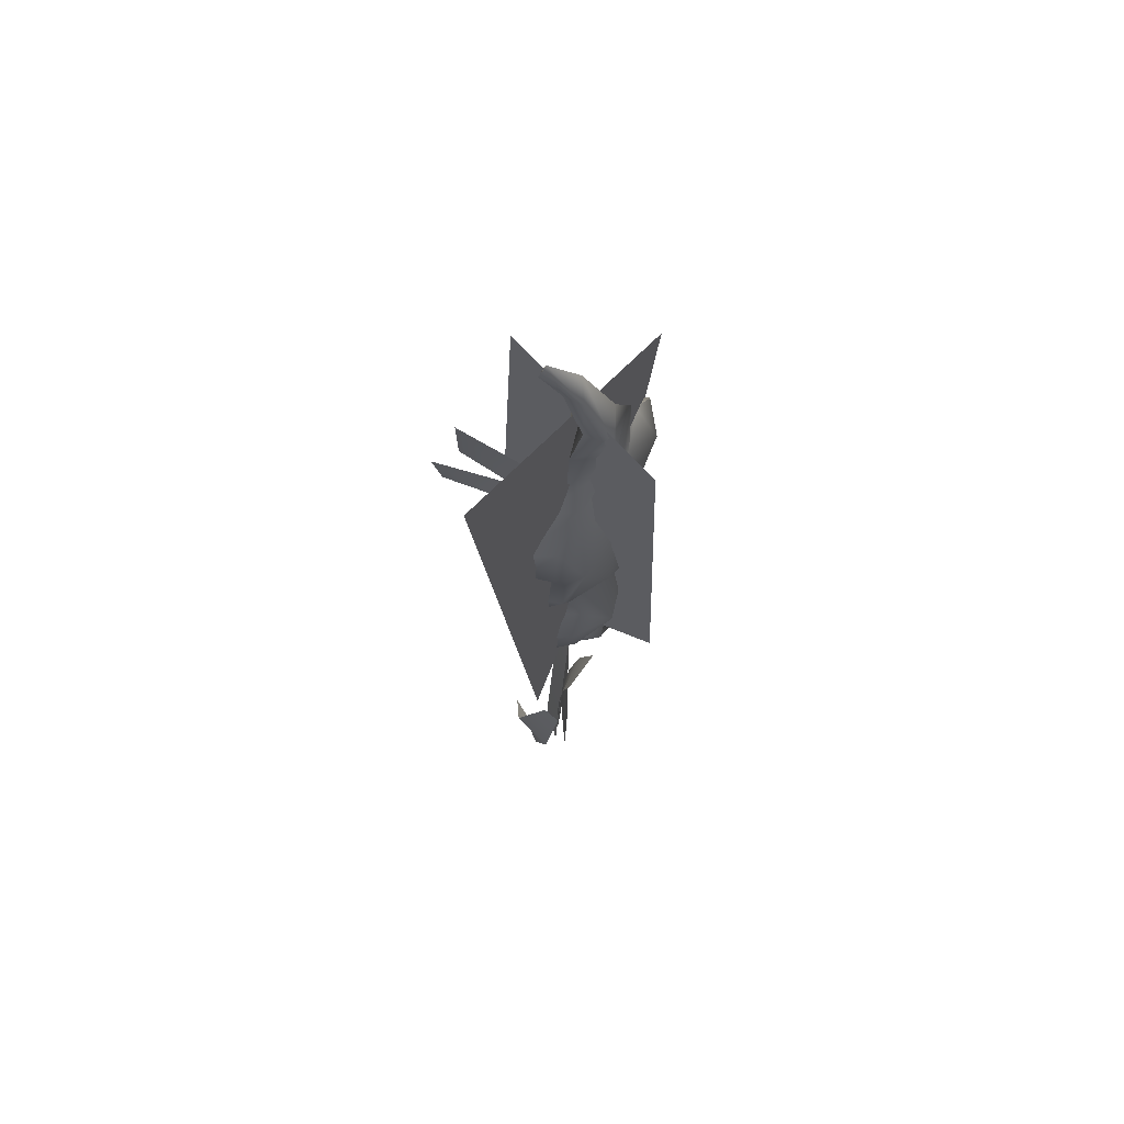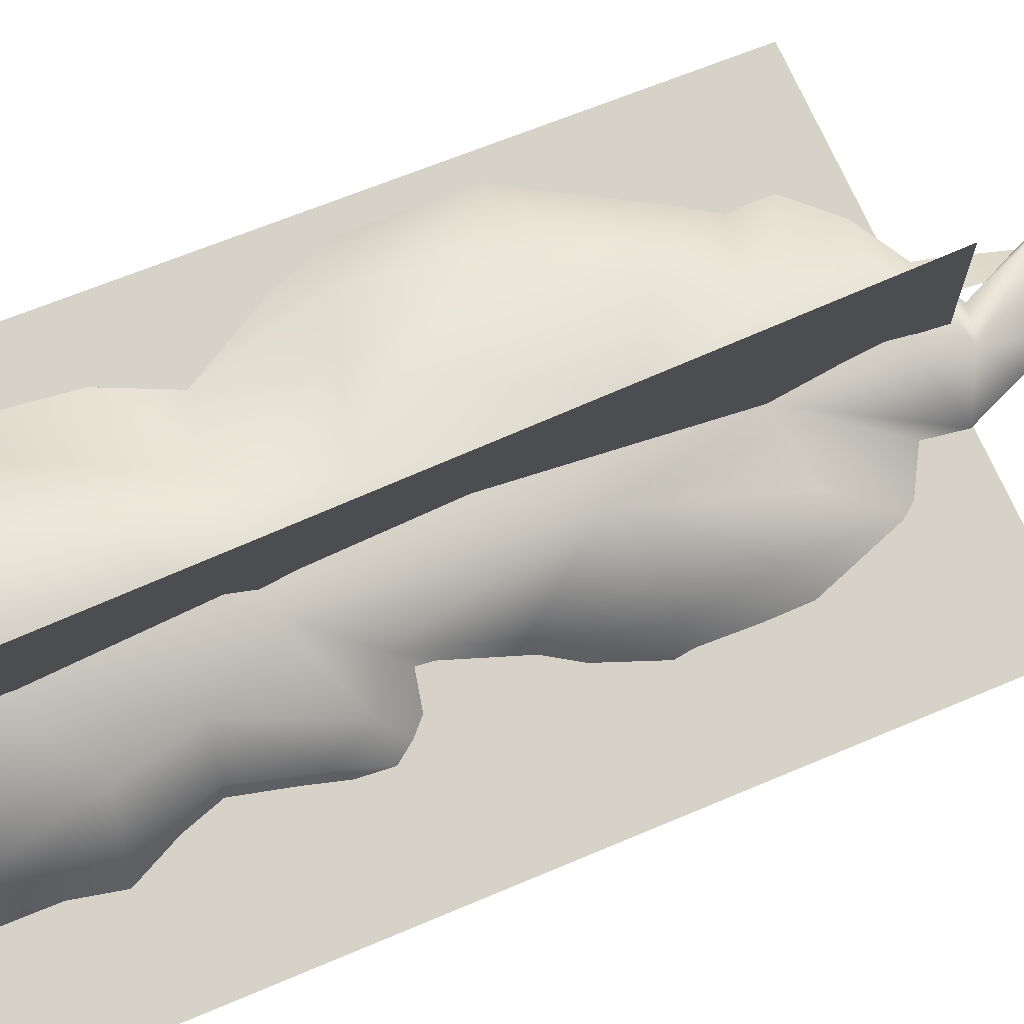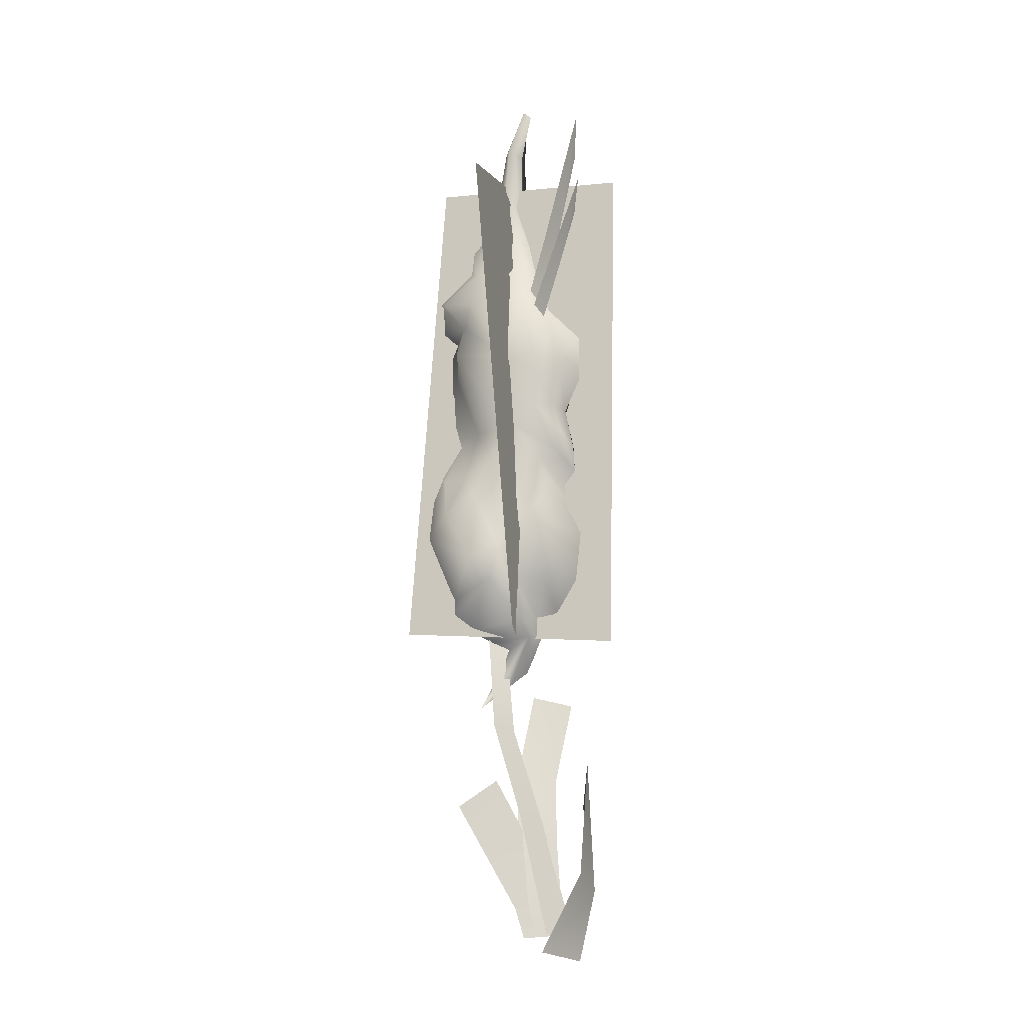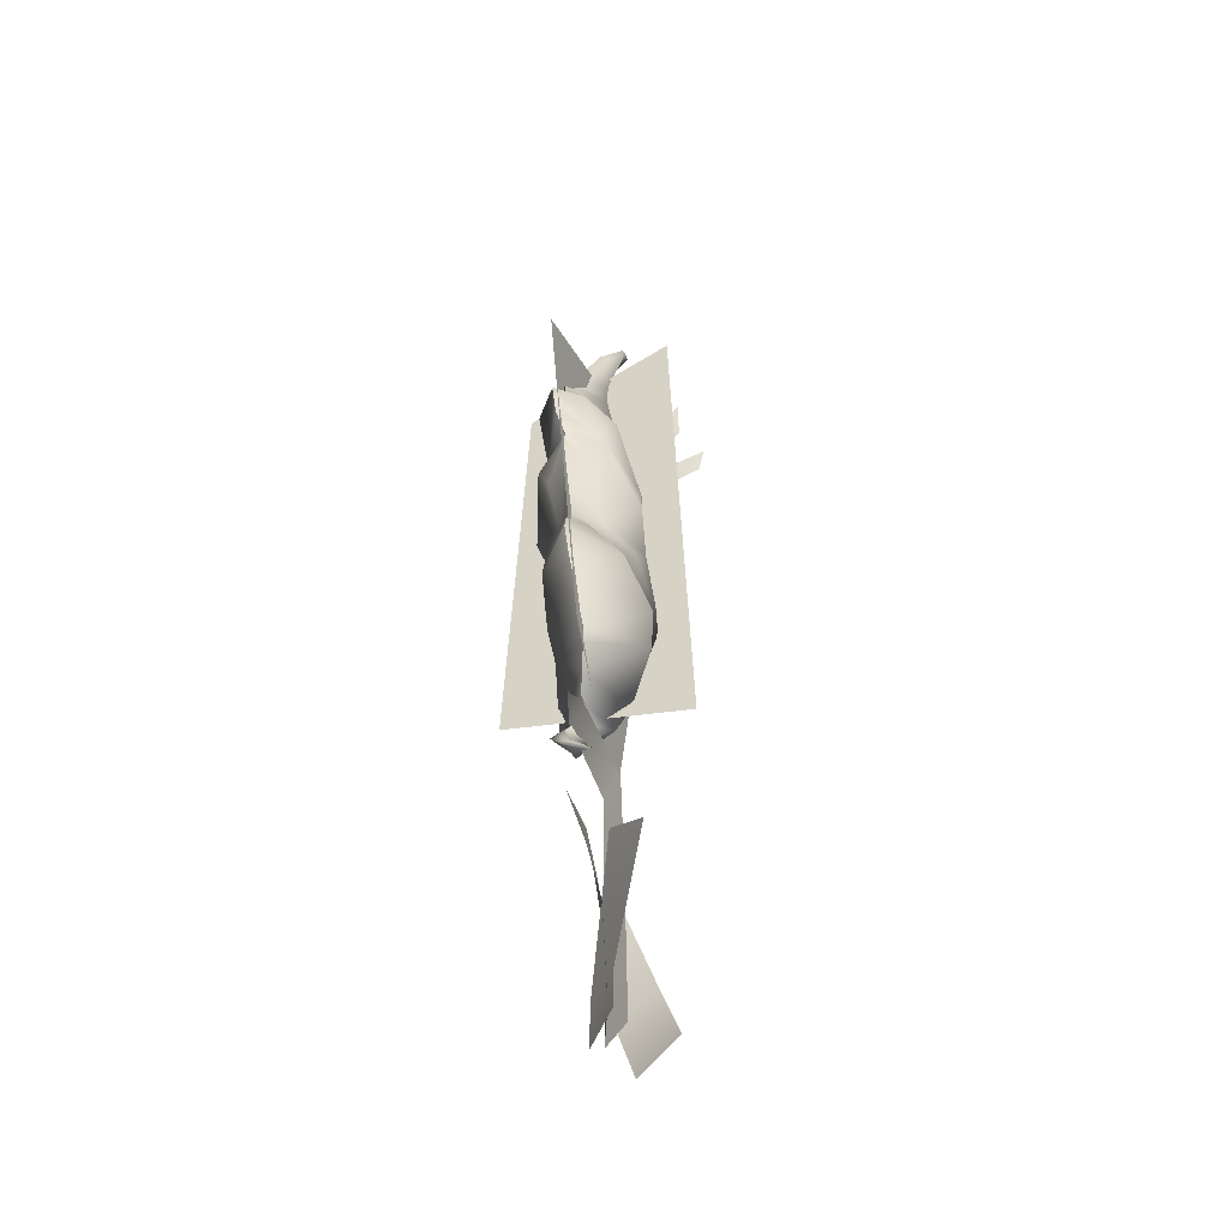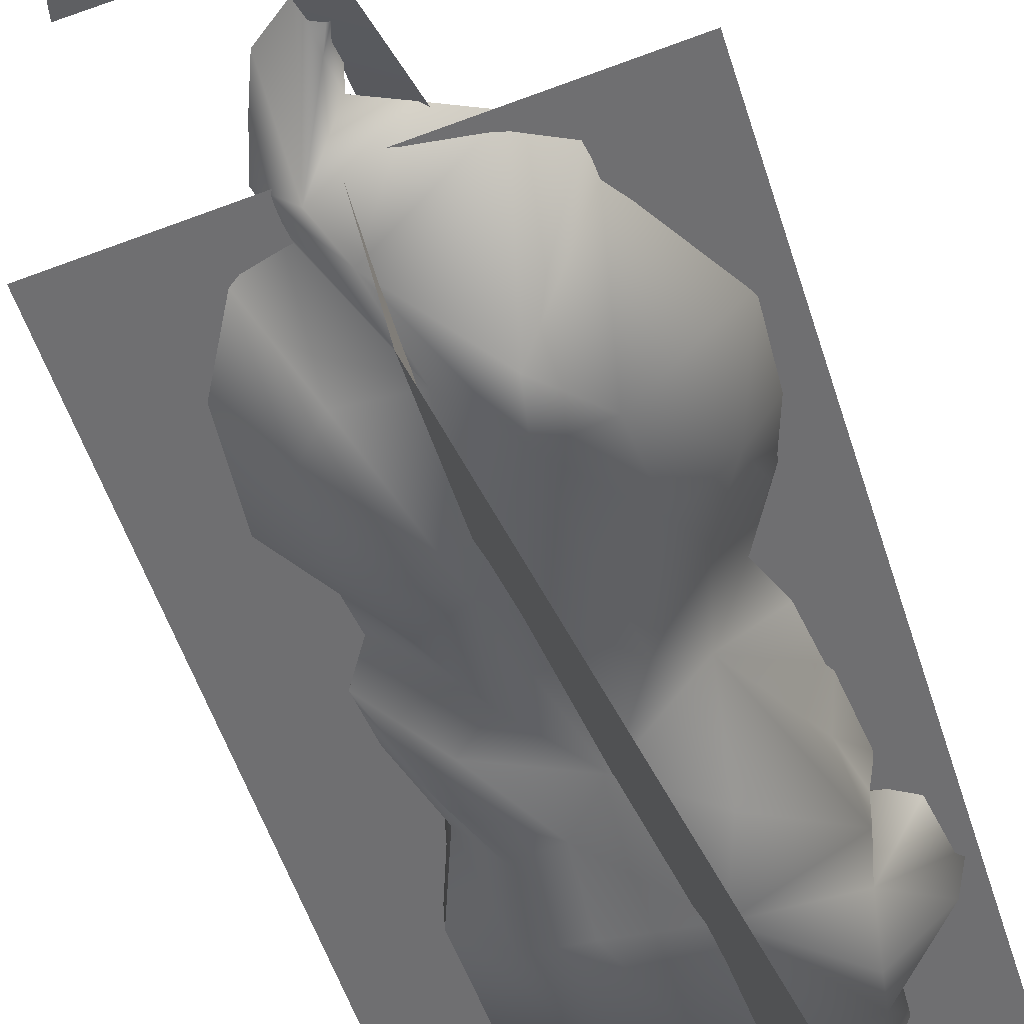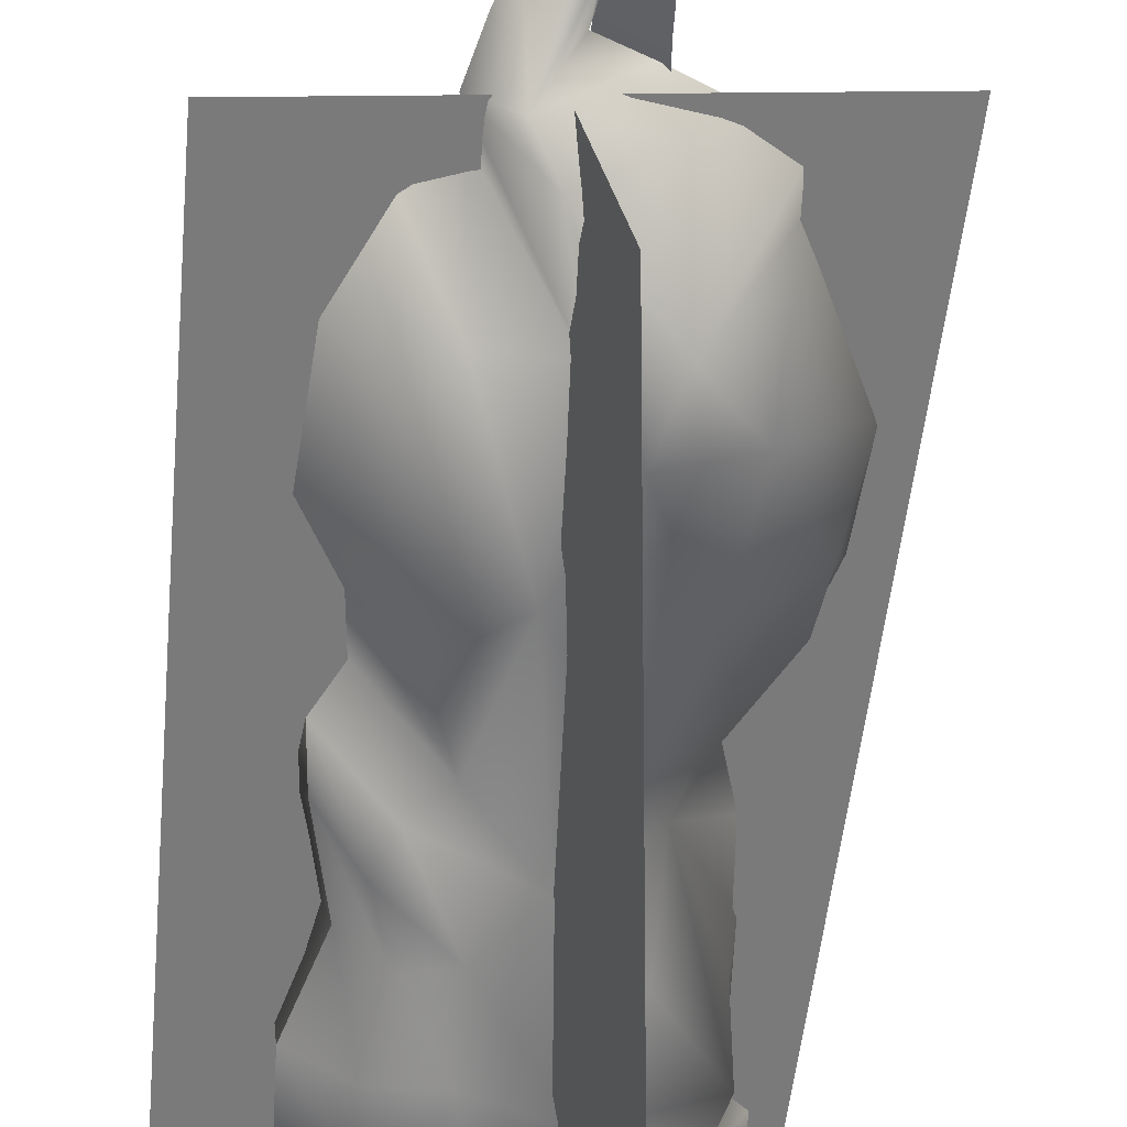
<metadata>
{"format":"obj","ext":"obj","renderer":"f3d","projection":"perspective","resolution":1024,"background":"white","views":[{"elev":70.4,"azim":-79.9,"up":"+Y"},{"elev":56.0,"azim":-112.5,"up":"+Z"},{"elev":-14.9,"azim":170.8,"up":"+Y"},{"elev":-51.2,"azim":86.5,"up":"+Y"},{"elev":-44.7,"azim":18.3,"up":"+Z"},{"elev":-58.3,"azim":-3.5,"up":"+Z"}]}
</metadata>
<code>
g default
v 1.396 34.21 1.004
v 9.761 36.15 -3.834
v 18.17 65.76 -2.326
v 10.74 64.32 1.744
v -8.765 -3.288 0.09599
v 1.174 -2.851 -5.034
v 11.46 92.19 11.3
v 18.26 93.58 7.549
v 19.86 122.1 13.63
v 11.49 119.3 11.78
v 7.22 191.5 1.838
v 12.19 195 4.72
v 1.279 240.6 -7.377
v -2.523 238 -12.14
v -7.833 283 -24.46
v -6.963 265.9 -24.53
v -3.656 47.2 2.121
v 2.515 48.46 4.066
v -3.915 75.61 8.427
v -9.945 73.81 5.192
v -5.562 -3.33 0.1197
v 1.229 -3.261 0.1698
v 2.93 27.81 1.08
v -3.634 26.52 0.2673
v 6.926 -3.203 0.2118
v 9.487 29.1 1.92
v 8.667 49.73 6.019
v 2.064 77.43 11.72
v 10.75 5.2 -0.892
v 30.61 37.73 -7.231
v 16.93 47.29 0.5303
v -4.735 8.959 3.758
v -10.22 -2.886 3.855
v 7.877 -4.351 -0.9754
v -22.31 95.57 -3.341
v 46.11 98.45 11.17
v 33.45 269.2 21.33
v -21.87 259.9 -20.57
v 15.5 96.65 -23.49
v 3.637 97.4 30.44
v -5.832 265.1 26.25
v 27.75 265.4 -17.59
v -15.79 10.95 -2.433
v -13.06 38.88 1.867
v -13.7 53.19 -2.813
v -8.725 15.95 -13.97
v 4.822 -9.068 -17.62
v -9.529 -11.73 -7.663
v 5.259 197.5 -3.107
v 9.44 201.2 -0.7591
v 0.8658 229.8 -14.67
v -2.177 226.9 -18.27
v -6.519 254.6 -32.64
v -5.479 242.2 -30.5
v 1.396 34.21 1.004
v 9.761 36.15 -3.834
v 18.17 65.76 -2.326
v 10.74 64.32 1.744
v -8.765 -3.288 0.09599
v 1.174 -2.851 -5.034
v 11.46 92.19 11.3
v 18.26 93.58 7.549
v 19.86 122.1 13.63
v 11.49 119.3 11.78
v 7.22 191.5 1.838
v 12.19 195 4.72
v 1.279 240.6 -7.377
v -2.523 238 -12.14
v -7.833 283 -24.46
v -6.963 265.9 -24.53
v -3.656 47.2 2.121
v 2.515 48.46 4.066
v -3.915 75.61 8.427
v -9.945 73.81 5.192
v -5.562 -3.33 0.1197
v 1.229 -3.261 0.1698
v 2.93 27.81 1.08
v -3.634 26.52 0.2673
v 6.926 -3.203 0.2118
v 9.487 29.1 1.92
v 8.667 49.73 6.019
v 2.064 77.43 11.72
v 10.75 5.2 -0.892
v 30.61 37.73 -7.231
v 16.93 47.29 0.5303
v -4.735 8.959 3.758
v -10.22 -2.886 3.855
v 7.877 -4.351 -0.9754
v -22.31 95.57 -3.341
v 46.11 98.45 11.17
v 33.45 269.2 21.33
v -21.87 259.9 -20.57
v 9.46 136.7 -15.74
v 18.18 127.5 -7.353
v 12.05 115.9 -8.322
v 2.182 115.3 -8.687
v 0.02876 205.2 -12.93
v 5.047 188.6 -14.37
v -3.462 189 -13.65
v 1.531 102.8 3.757
v -4.455 106 0.7277
v -10.5 116.9 -2.071
v -3.25 121.4 -9.402
v -12.01 133.5 -3.798
v -4.452 133.8 -10.15
v -7.098 143.5 -2.782
v -0.1664 146.8 -9.358
v -6.499 150.7 -3.056
v 3.809 159.8 -7.9
v 29.18 207.5 15.22
v 31.11 202.7 16.08
v 30.12 189.3 6.631
v 31.27 199.4 2.505
v 31 188.2 15.42
v 30.68 176.5 14.54
v 23.19 170.3 3.338
v 28.03 167.4 12.64
v 4.885 85.6 9.125
v 2.555 91.52 7.267
v 6.335 96.39 -1.788
v 0.412 97.86 4.656
v 9.612 101.7 -5.755
v 34.65 156.4 14.34
v 34.67 152.4 7.021
v 27.91 153.9 1.865
v 37.93 148 14.87
v 35.54 138.8 -2.312
v 39.59 132.7 13.46
v 30.58 110.7 8.552
v 28.64 122.3 -10.97
v 30.57 105.2 8.714
v 21.47 114.4 -10.94
v 25.17 99.74 8.448
v 17.16 95.95 8.614
v 11.2 93.72 9.259
v -9.933 155.8 -4.917
v -1.244 162.7 -10.52
v -9.358 163.9 -5.365
v -3.672 168.1 -12.05
v -6.675 177.6 -5.064
v -1.085 178.2 -11.13
v -11.09 188.7 -8.457
v -10.87 203.7 -9.608
v -1.137 215.7 -4.125
v 9.315 219.6 -7.397
v 24.38 235.3 14.71
v 29.04 230.4 16.64
v 24.15 230.7 5.013
v 35.18 224.6 19.95
v 34.88 220.7 9.583
v 34.47 212.2 18.64
v 28.45 210.1 4.115
v 2.184 224.8 -2.139
v 16.23 237.6 0.1251
v 4.94 242.8 1.986
v 15.26 248.4 1.551
v 6.784 257.1 5.339
v 14.06 260 1.12
v 7.997 276.7 -0.2054
v 13.11 278.3 -3.669
v 5.689 290.6 -5.943
v 9.071 288.7 -5.215
v 7.887 293.3 -4.229
v 13.08 279.7 3.839
v 15.16 261 12.51
v 20.04 250.9 15.18
v 23.25 244.3 15.88
v 21.55 72.32 5.366
v 15.92 76.75 8.594
v 15.02 80.38 6.491
v 10.54 81.24 10.04
v 11.79 86.21 6.183
v 12.92 88.02 12.59
v 17.3 79.65 11.11
v 25.85 146.7 -0.6666
v 22.09 180.4 -8.832
v 20.26 158.6 -6.974
v 12.58 169.5 -10.6
v 5.461 177.9 -10.39
v 27.02 217.7 -0.8653
v 16.45 196.1 -8.855
v -2.807 137.2 17.65
v -2.809 115.6 8.544
v 6.545 116.2 10.6
v 11.87 127.8 11.64
v -9.021 205.3 1.403
v -11.76 189.1 0.8805
v -8.334 188.8 9.106
v -8.361 121.7 6.999
v -10.16 134 5.799
v -6.575 147 6.324
v -3.092 160 7.099
v 18.99 199.6 23.07
v 22.72 189.4 19.81
v 17.18 170.5 15.46
v 3.182 96.54 13.62
v 4.824 102 14.12
v 21.16 154.1 17.63
v 29.86 152.6 18.57
v 27.15 139.1 20.64
v 19.62 122.7 18.39
v 13.97 114.8 15.64
v 11.19 93.72 9.287
v -8.339 162.9 4.546
v -11.01 168.3 2.893
v -8.743 178.4 3.282
v -0.2163 219.6 6.602
v 15.72 230.7 16.99
v 25.59 220.8 23.65
v 18.5 210.1 19.75
v 6.89 237.5 12.94
v 5.624 248.3 14.36
v 4.071 259.9 14.2
v 5.746 278.2 5.693
v 6.793 288.7 -2.392
v 16.22 79.78 14.65
v 11.83 85.79 16.51
v 19.13 147 16.01
v 5.405 180.7 22.41
v 8.466 159 19.15
v -0.5016 169.8 15.76
v -4.743 178.1 8.823
v 12.8 217.7 20.58
v 1.637 196.3 15.98
v 15.5 96.65 -23.49
v 3.637 97.4 30.44
v -5.832 265.1 26.25
v 27.75 265.4 -17.59
v -15.79 10.95 -2.433
v -13.06 38.88 1.867
v -13.7 53.19 -2.813
v -8.725 15.95 -13.97
v 4.822 -9.068 -17.62
v -9.529 -11.73 -7.663
v 5.259 197.5 -3.107
v 9.44 201.2 -0.7591
v 0.8658 229.8 -14.67
v -2.177 226.9 -18.27
v -6.519 254.6 -32.64
v -5.479 242.2 -30.5
g Herb_Merryspindle
f 1 4 3 2
f 5 1 2 6
f 7 10 9 8
f 4 7 8 3
f 11 14 13 12
f 10 11 12 9
f 14 16 15 13
f 17 20 19 18
f 21 24 23 22
f 24 17 18 23
f 23 26 25 22
f 18 27 26 23
f 19 28 27 18
f 29 32 31 30
f 33 32 29 34
f 35 38 37 36
f 39 42 41 40
f 43 46 45 44
f 47 46 43 48
f 49 52 51 50
f 52 54 53 51
f 55 56 57 58
f 59 60 56 55
f 61 62 63 64
f 58 57 62 61
f 65 66 67 68
f 64 63 66 65
f 68 67 69 70
f 71 72 73 74
f 75 76 77 78
f 78 77 72 71
f 77 76 79 80
f 72 77 80 81
f 73 72 81 82
f 83 84 85 86
f 87 88 83 86
f 89 90 91 92
f 93 94 95 96
f 97 98 99
f 100 101 96 95
f 101 102 103 96
f 102 104 105 103
f 104 106 107 105
f 106 108 109 107
f 110 111 112 113
f 111 114 112
f 114 115 116 112
f 115 117 116
f 118 119 120
f 121 100 95 122
f 117 123 124 125
f 123 126 127 124
f 126 128 127
f 128 129 130 127
f 129 131 132 130
f 131 133 132
f 133 134 122 132
f 134 135 120 122
f 108 136 137 109
f 136 138 139 137
f 138 140 141 139
f 140 142 99 141
f 142 143 97 99
f 143 144 145 97
f 146 147 148
f 147 149 150 148
f 149 151 152 150
f 151 110 152
f 144 153 154 145
f 153 155 156 154
f 155 157 158 156
f 157 159 160 158
f 159 161 162 160
f 161 163 162
f 163 164 160 162
f 164 165 158 160
f 165 166 156 158
f 166 167 154 156
f 167 146 148 154
f 168 169 170
f 169 171 172 170
f 173 174 170 172
f 174 168 170
f 171 118 120 172
f 135 173 172 120
f 122 95 94 132
f 132 94 130
f 130 94 175 127
f 127 175 125 124
f 120 119 121 122
f 116 117 125
f 116 176 113 112
f 93 96 103
f 105 93 103
f 125 175 177 116
f 107 93 105
f 109 93 107
f 177 175 94 93
f 178 177 93 109
f 116 178 176
f 152 110 113
f 148 145 154
f 137 178 109
f 179 178 137 139
f 98 179 141
f 99 98 141
f 152 180 150
f 113 176 181 152
f 181 176 178 179
f 181 179 98
f 145 181 98 97
f 148 180 181 145
f 181 180 152
f 180 148 150
f 116 177 178
f 179 139 141
f 182 183 184 185
f 186 187 188
f 100 184 183 101
f 101 183 189 102
f 102 189 190 104
f 104 190 191 106
f 106 191 192 108
f 110 193 194 111
f 111 194 114
f 114 194 195 115
f 115 195 117
f 118 196 119
f 121 197 184 100
f 117 198 199 123
f 123 199 200 126
f 126 200 128
f 128 200 201 129
f 129 201 202 131
f 131 202 133
f 133 202 197 134
f 134 197 196 203
f 108 192 204 136
f 136 204 205 138
f 138 205 206 140
f 140 206 187 142
f 142 187 186 143
f 143 186 207 144
f 146 208 147
f 147 208 209 149
f 149 209 210 151
f 151 210 110
f 144 207 211 153
f 153 211 212 155
f 155 212 213 157
f 157 213 214 159
f 159 214 215 161
f 161 215 163
f 163 215 214 164
f 164 214 213 165
f 165 213 212 166
f 166 212 211 167
f 167 211 208 146
f 168 216 169
f 169 216 217 171
f 173 217 216 174
f 174 216 168
f 171 217 196 118
f 203 196 217 173
f 197 202 185 184
f 202 201 185
f 201 200 218 185
f 200 199 198 218
f 196 197 121 119
f 195 198 117
f 195 194 193 219
f 182 189 183
f 190 189 182
f 198 195 220 218
f 191 190 182
f 192 191 182
f 220 182 185 218
f 221 192 182 220
f 195 219 221
f 210 193 110
f 208 211 207
f 204 192 221
f 222 205 204 221
f 188 206 222
f 187 206 188
f 210 209 223
f 193 210 224 219
f 224 222 221 219
f 224 188 222
f 207 186 188 224
f 208 207 224 223
f 224 210 223
f 223 209 208
f 195 221 220
f 222 206 205
f 225 226 227 228
f 229 230 231 232
f 233 234 229 232
f 235 236 237 238
f 238 237 239 240

</code>
